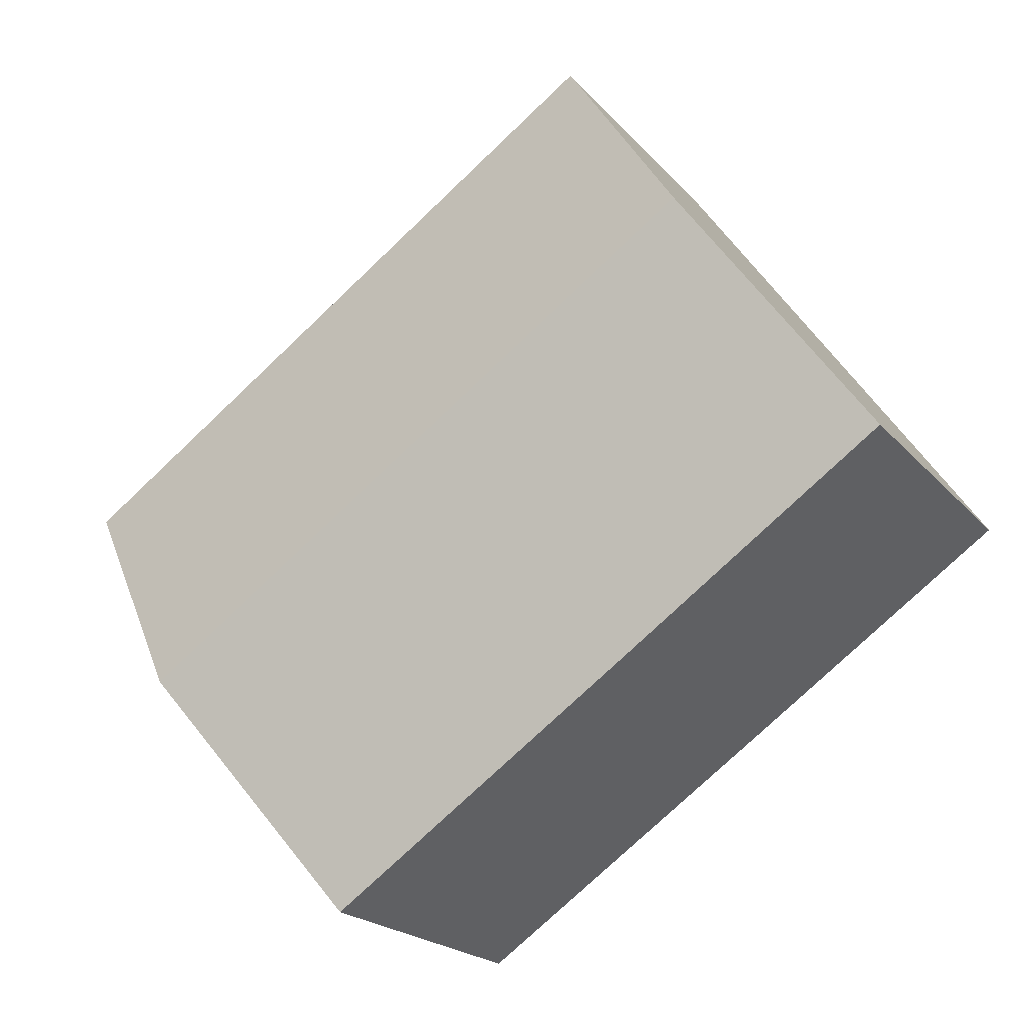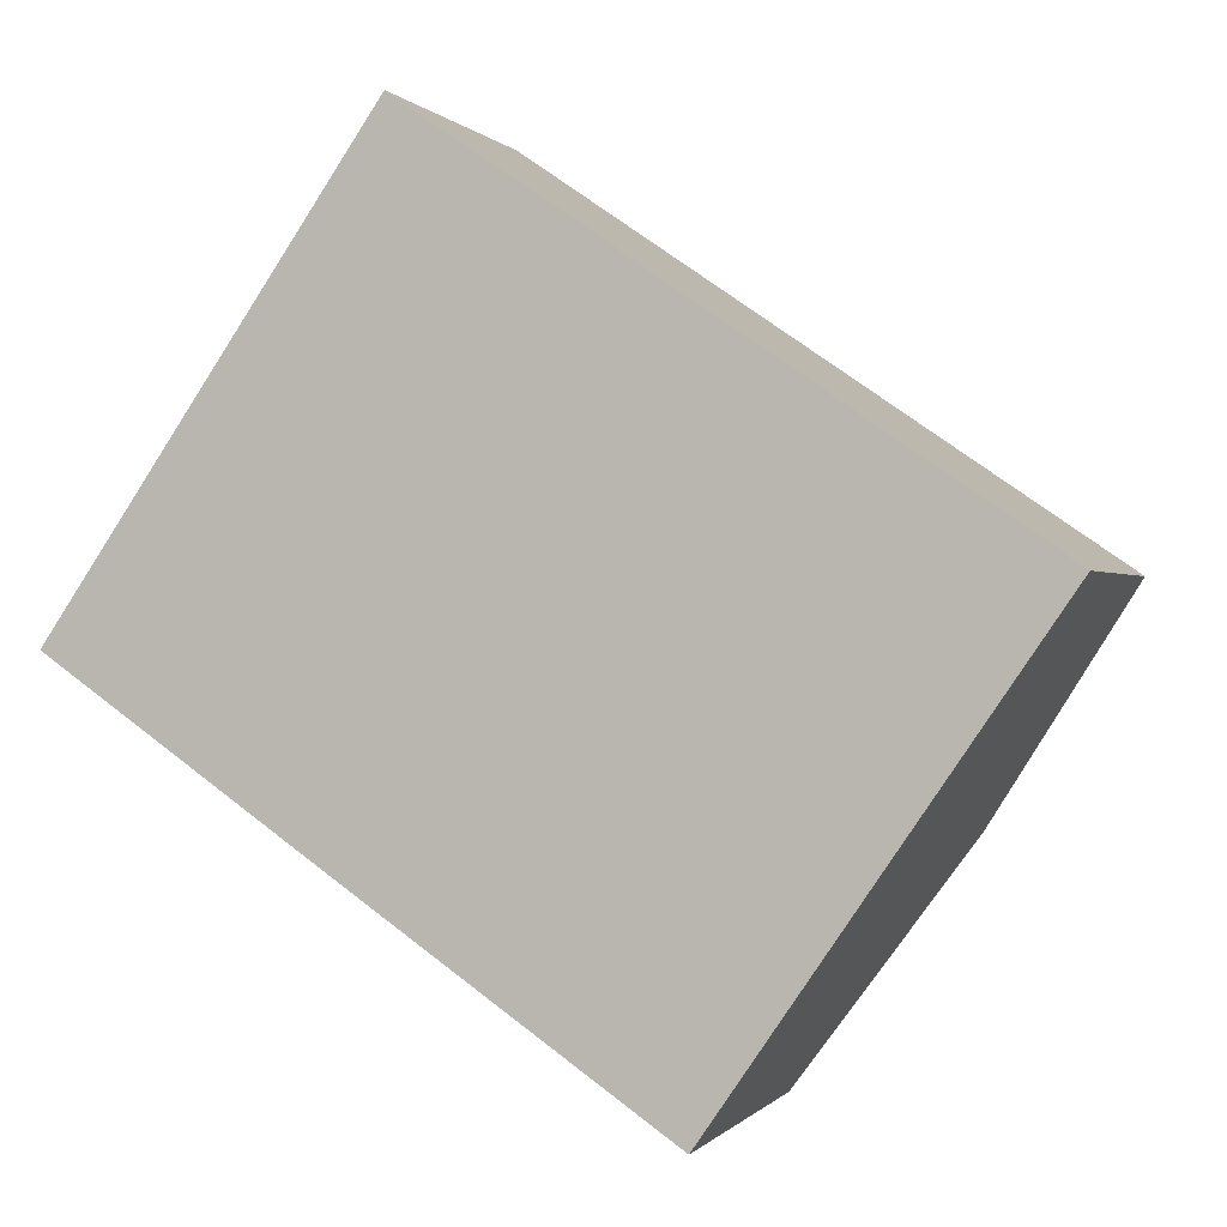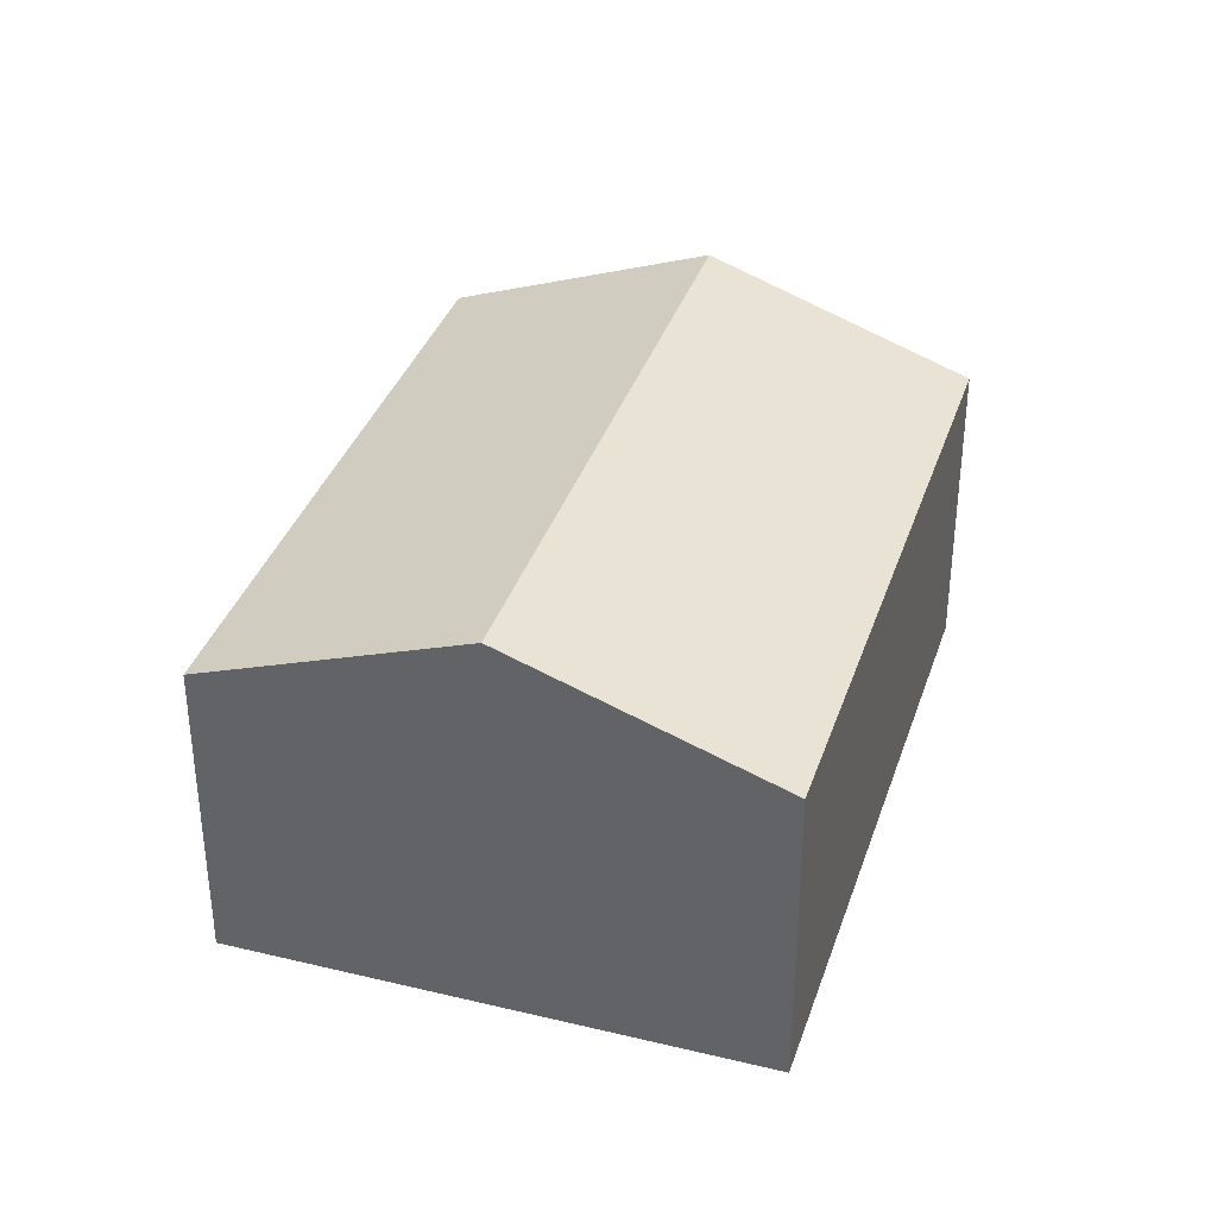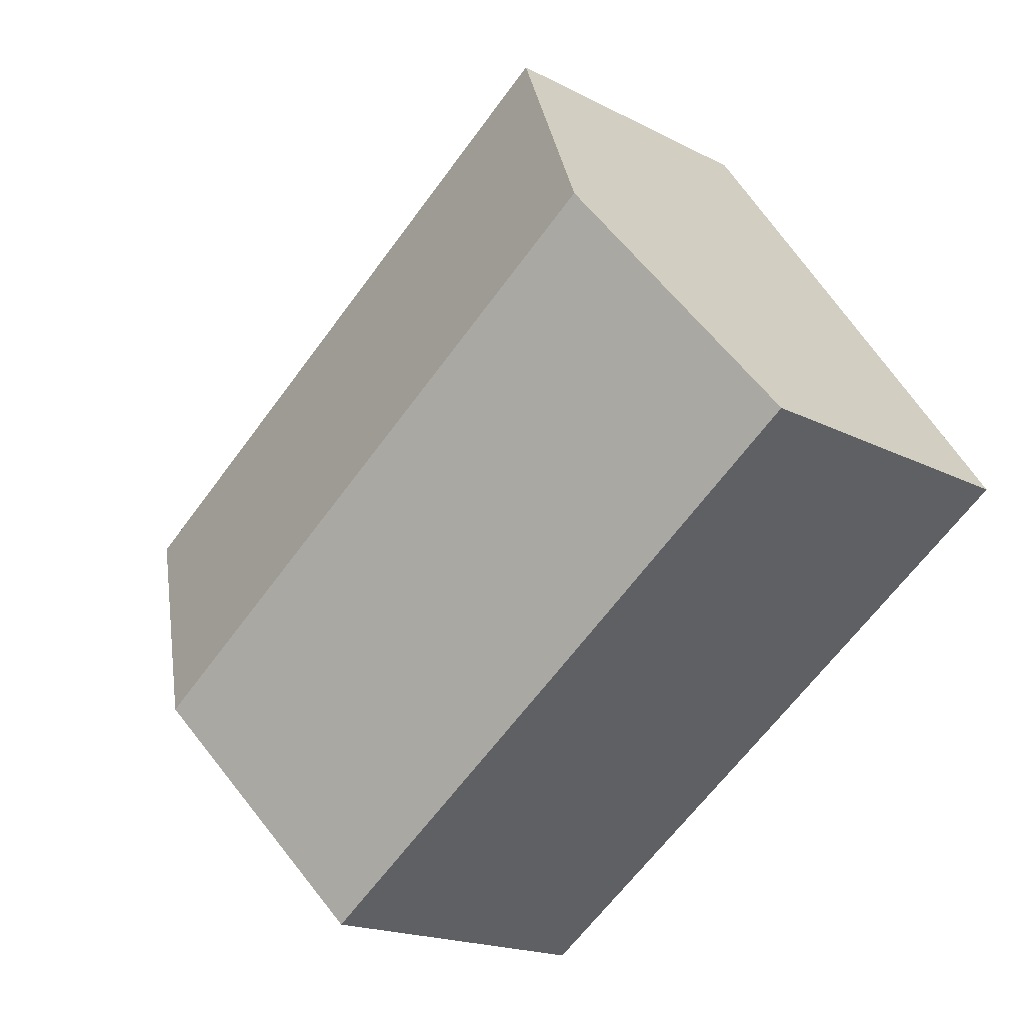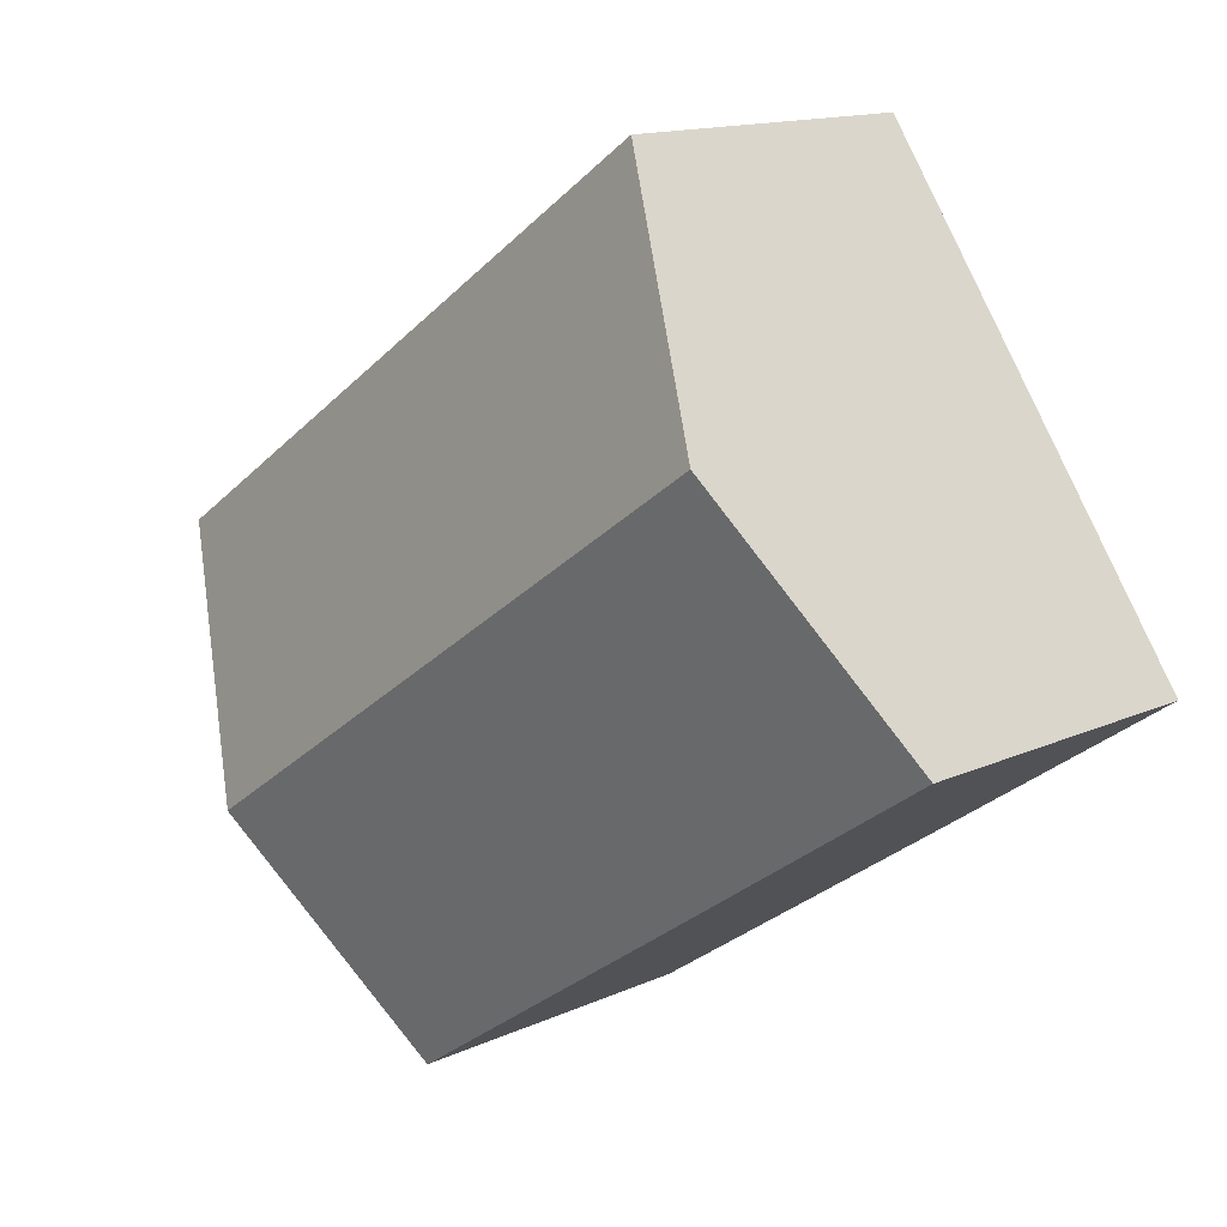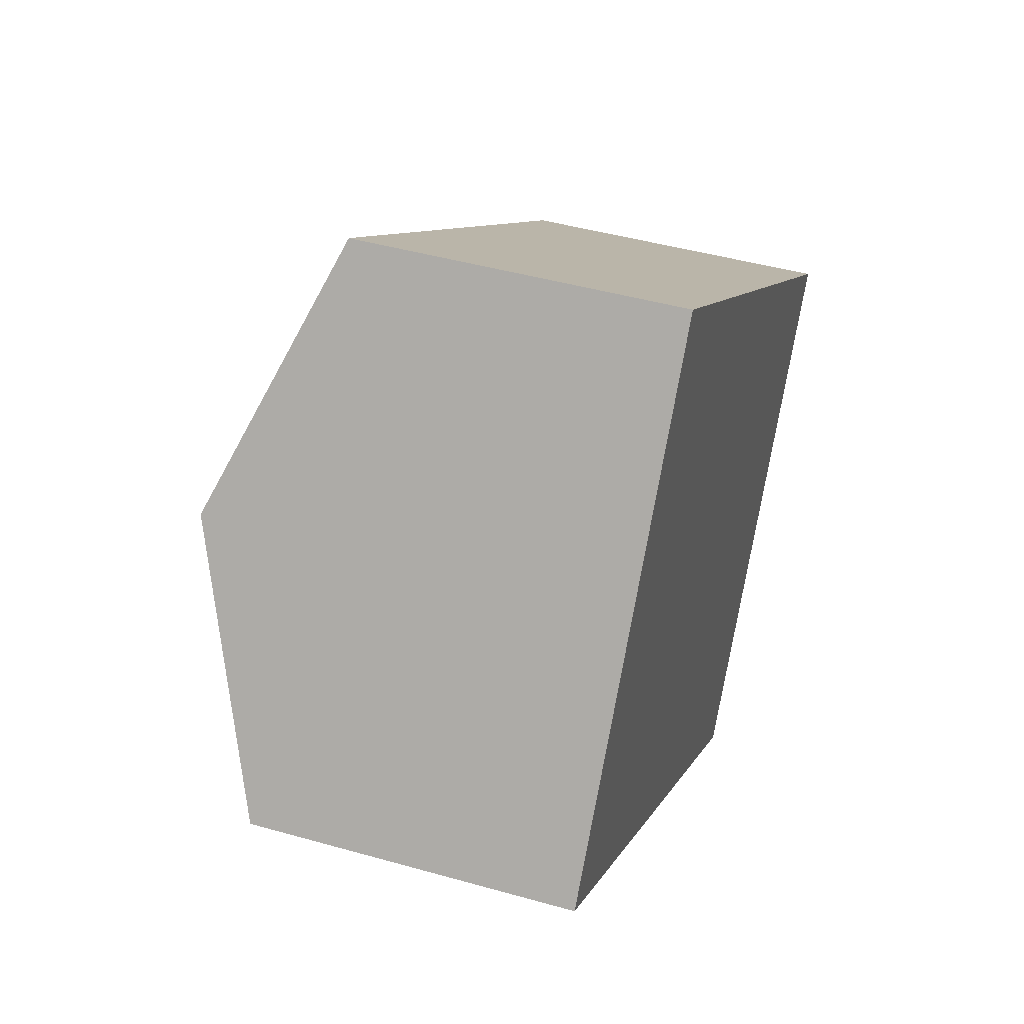
<metadata>
{"format":"obj","ext":"obj","renderer":"f3d","projection":"perspective","resolution":1024,"background":"white","views":[{"elev":-20.7,"azim":-151.5,"up":"+Z"},{"elev":-0.1,"azim":17.8,"up":"+Z"},{"elev":36.1,"azim":-38.0,"up":"+Y"},{"elev":-18.1,"azim":-135.3,"up":"+Z"},{"elev":14.2,"azim":-135.1,"up":"+Z"},{"elev":44.2,"azim":-71.6,"up":"+Z"}]}
</metadata>
<code>
v  3.447 9.089 5.01
v  19.45 6.953 1.375
v  15.99 9.089 -3.656
v  6.892 6.963 10.02
v  5.731 6.959 -3.968
v  12.55 6.964 -8.66
v  0.255 6.961 -0.176
v  0 6.961 4.262e-16
v  0 0 0
v  3.447 -3.068e-16 5.01
v  6.892 -6.134e-16 10.02
v  19.45 -8.419e-17 1.375
v  15.99 2.239e-16 -3.656
v  12.55 5.303e-16 -8.66
v  5.731 2.43e-16 -3.968
v  0.255 1.078e-17 -0.176
g defaultobject
f 1 2 3
f 2 1 4
f 5 3 6
f 3 5 1
f 1 5 7
f 1 7 8
f 9 1 8
f 1 9 4
f 4 9 10
f 4 10 11
f 11 2 4
f 2 11 12
f 12 3 2
f 3 12 6
f 6 12 13
f 6 13 14
f 14 5 6
f 5 14 15
f 5 15 7
f 7 15 16
f 7 16 8
f 8 16 9
f 10 12 11
f 12 10 9
f 12 9 16
f 12 16 15
f 12 15 13
f 13 15 14

</code>
